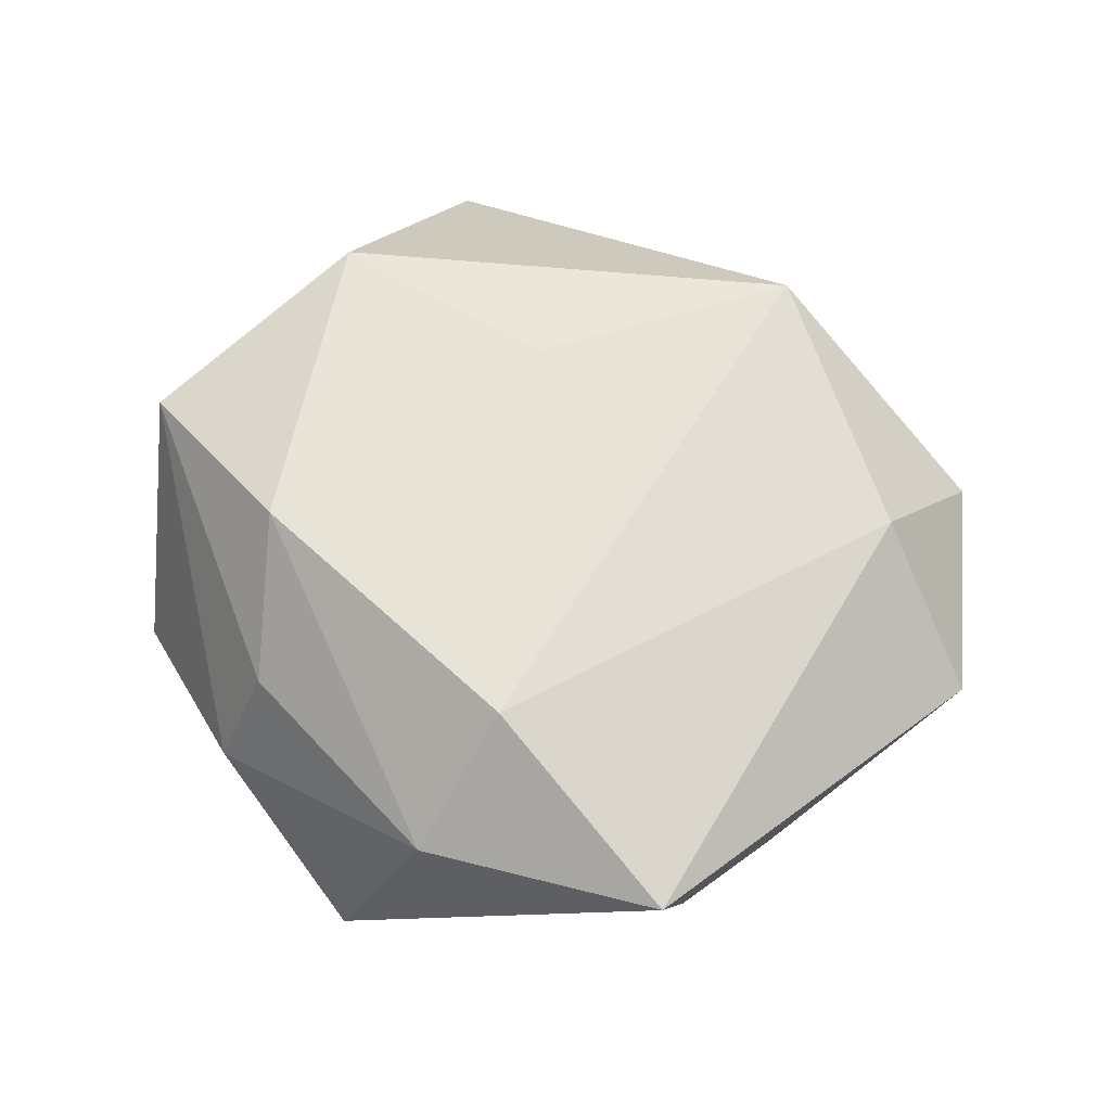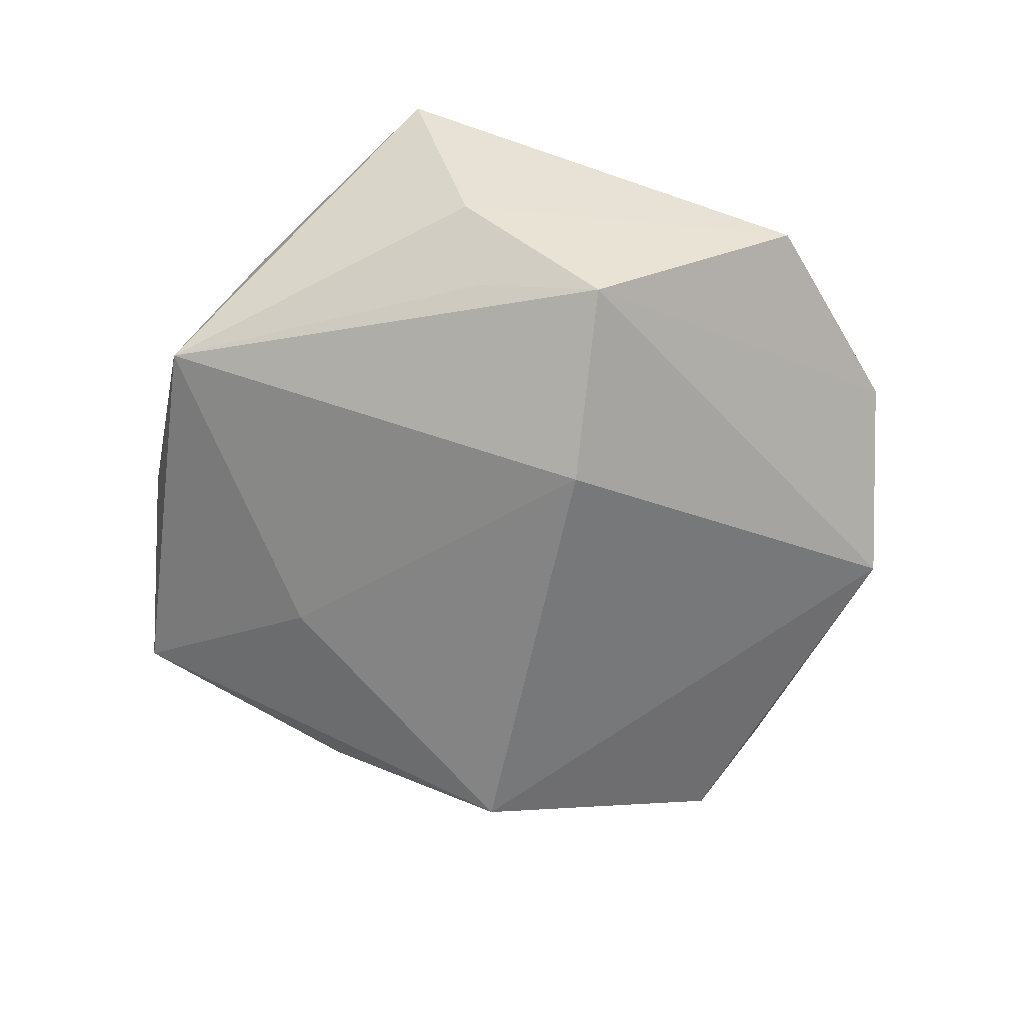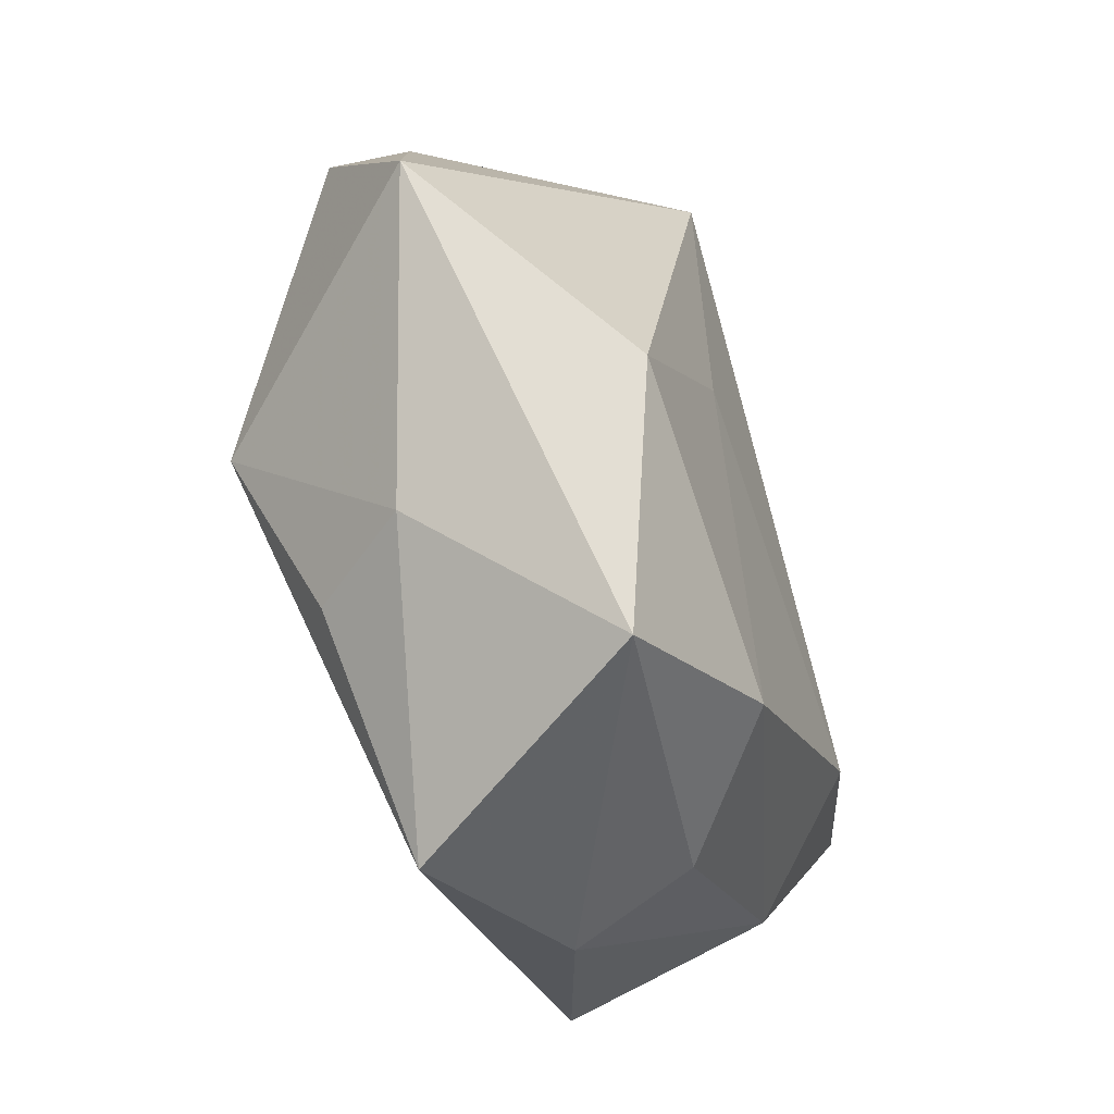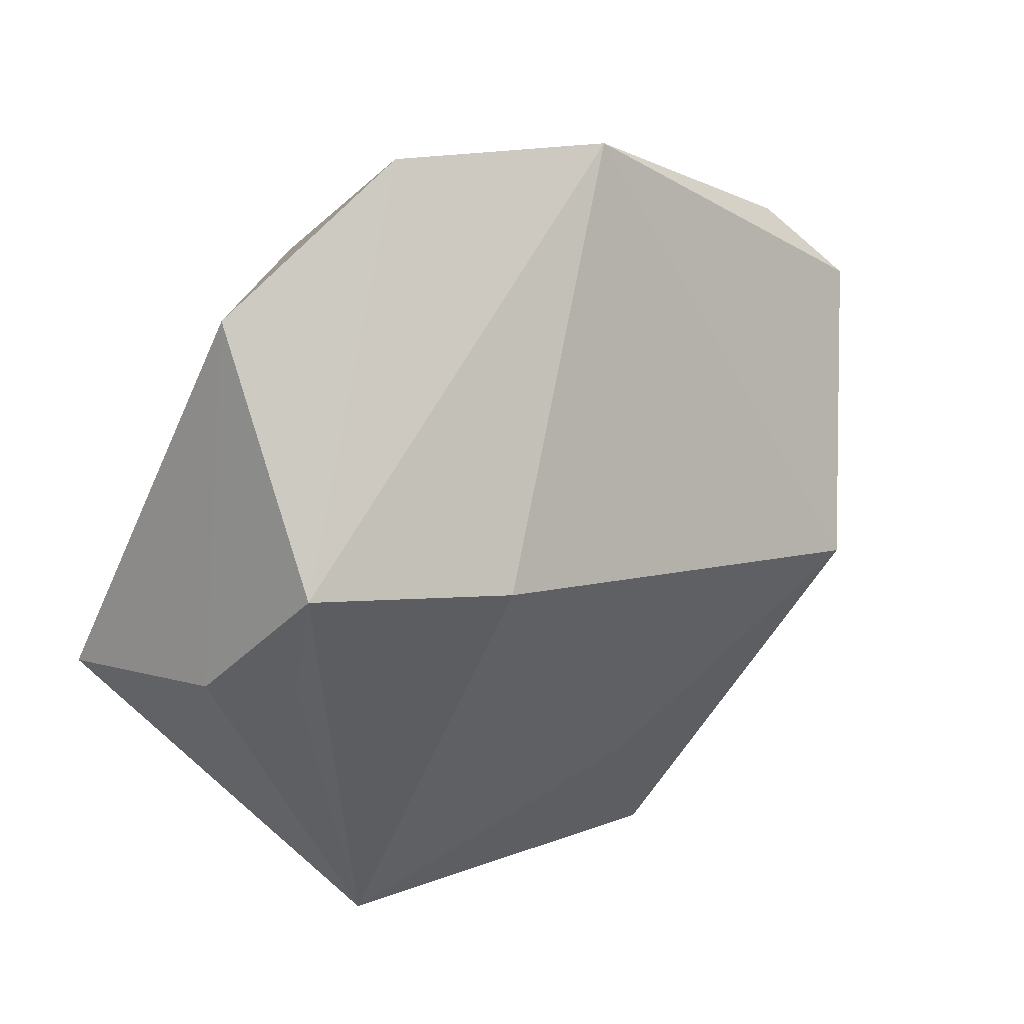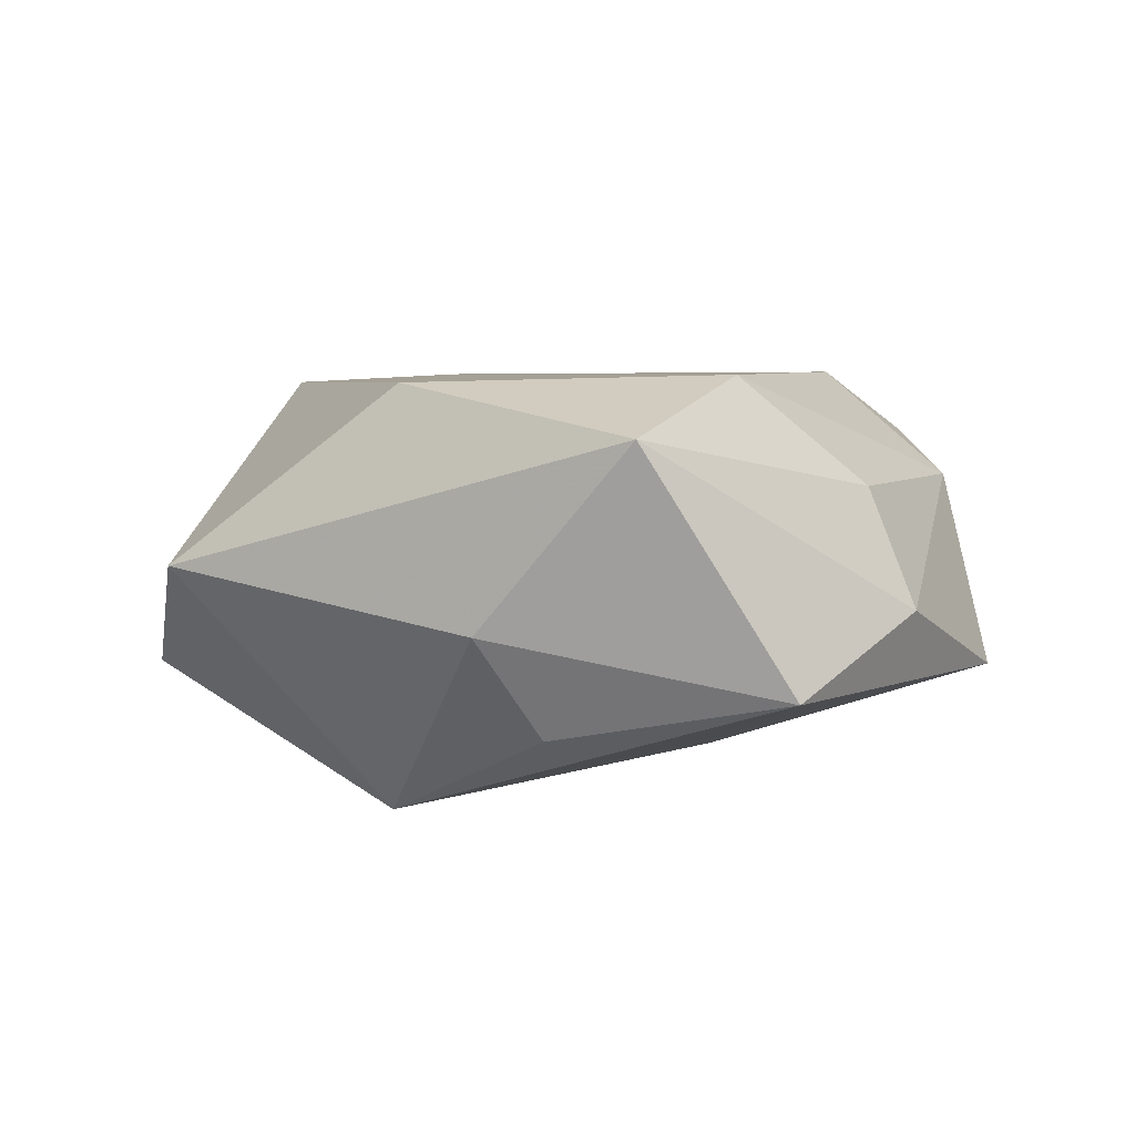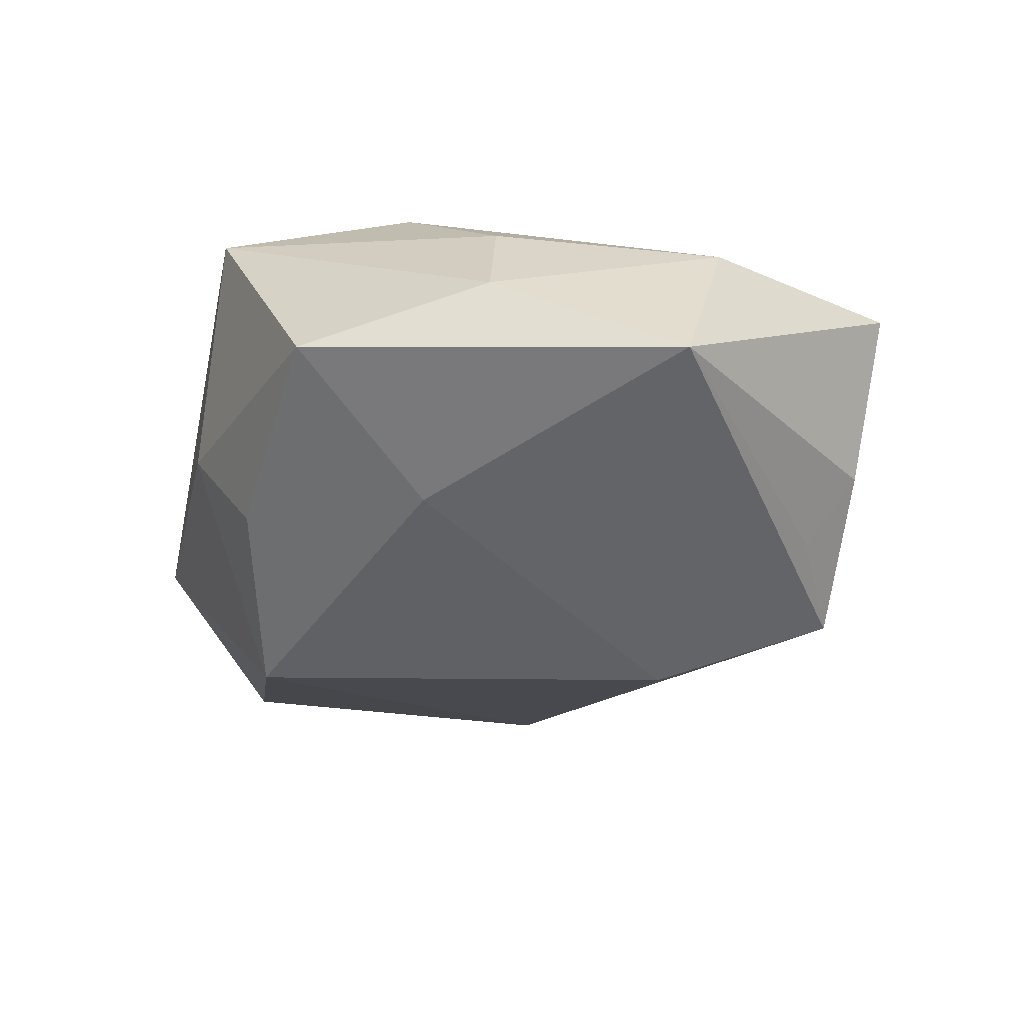
<metadata>
{"format":"obj","ext":"obj","renderer":"f3d","projection":"perspective","resolution":1024,"background":"white","views":[{"elev":62.4,"azim":67.8,"up":"+Z"},{"elev":-60.7,"azim":93.9,"up":"+Z"},{"elev":-42.3,"azim":-68.4,"up":"+Y"},{"elev":34.1,"azim":143.9,"up":"+Y"},{"elev":6.7,"azim":-43.4,"up":"+Z"},{"elev":-36.4,"azim":14.0,"up":"+Z"}]}
</metadata>
<code>
v -0.0365 0.03377 -0.005404
v 0.04664 -0.00116 -0.006965
v 0.05272 -0.007383 0.01361
v 0.03141 -0.03918 -0.0127
v -0.02809 -0.02441 -0.01657
v -0.0436 0.02552 -0.01156
v -0.03656 -0.02231 -0.004537
v -0.01372 -0.04865 -0.01119
v -0.01327 0.03755 0.0202
v -0.03209 -0.003529 -0.02677
v 0.008994 -0.04587 -0.003526
v -0.009929 0.05027 -0.006178
v -0.01483 0.005234 0.02213
v 0.02735 -0.01654 0.02194
v 0.0395 0.01461 -0.01891
v 0.01929 0.03657 0.01546
v -0.05286 0.01013 0.001728
v 0.03944 0.0001298 -0.01509
v 0.0175 0.01049 -0.02621
v 0.03452 -0.02951 0.009584
v -0.005766 -0.03189 0.02283
v 0.03686 0.03961 0.0007526
v 0.01287 0.0515 0.0022
v -0.03692 -0.01094 0.02221
v 0.008082 -0.03946 0.01013
v -0.004239 -0.02665 -0.01951
v -0.02843 -0.0388 0.01698
f 19 10 12
f 4 3 20
f 15 19 12
f 4 19 15
f 4 8 26
f 26 8 10
f 26 19 4
f 10 19 26
f 12 10 6
f 10 17 6
f 7 17 10
f 8 27 7
f 7 27 17
f 11 27 8
f 11 8 4
f 4 20 11
f 21 20 14
f 14 20 3
f 2 3 4
f 2 22 3
f 15 22 2
f 1 9 12
f 12 6 1
f 17 9 1
f 1 6 17
f 24 27 21
f 24 9 17
f 17 27 24
f 10 8 5
f 5 7 10
f 8 7 5
f 25 20 21
f 25 11 20
f 21 27 25
f 27 11 25
f 12 9 23
f 23 15 12
f 23 22 15
f 3 22 16
f 16 14 3
f 9 14 16
f 16 23 9
f 22 23 16
f 21 14 13
f 13 14 9
f 13 24 21
f 9 24 13
f 4 15 18
f 18 2 4
f 15 2 18

</code>
